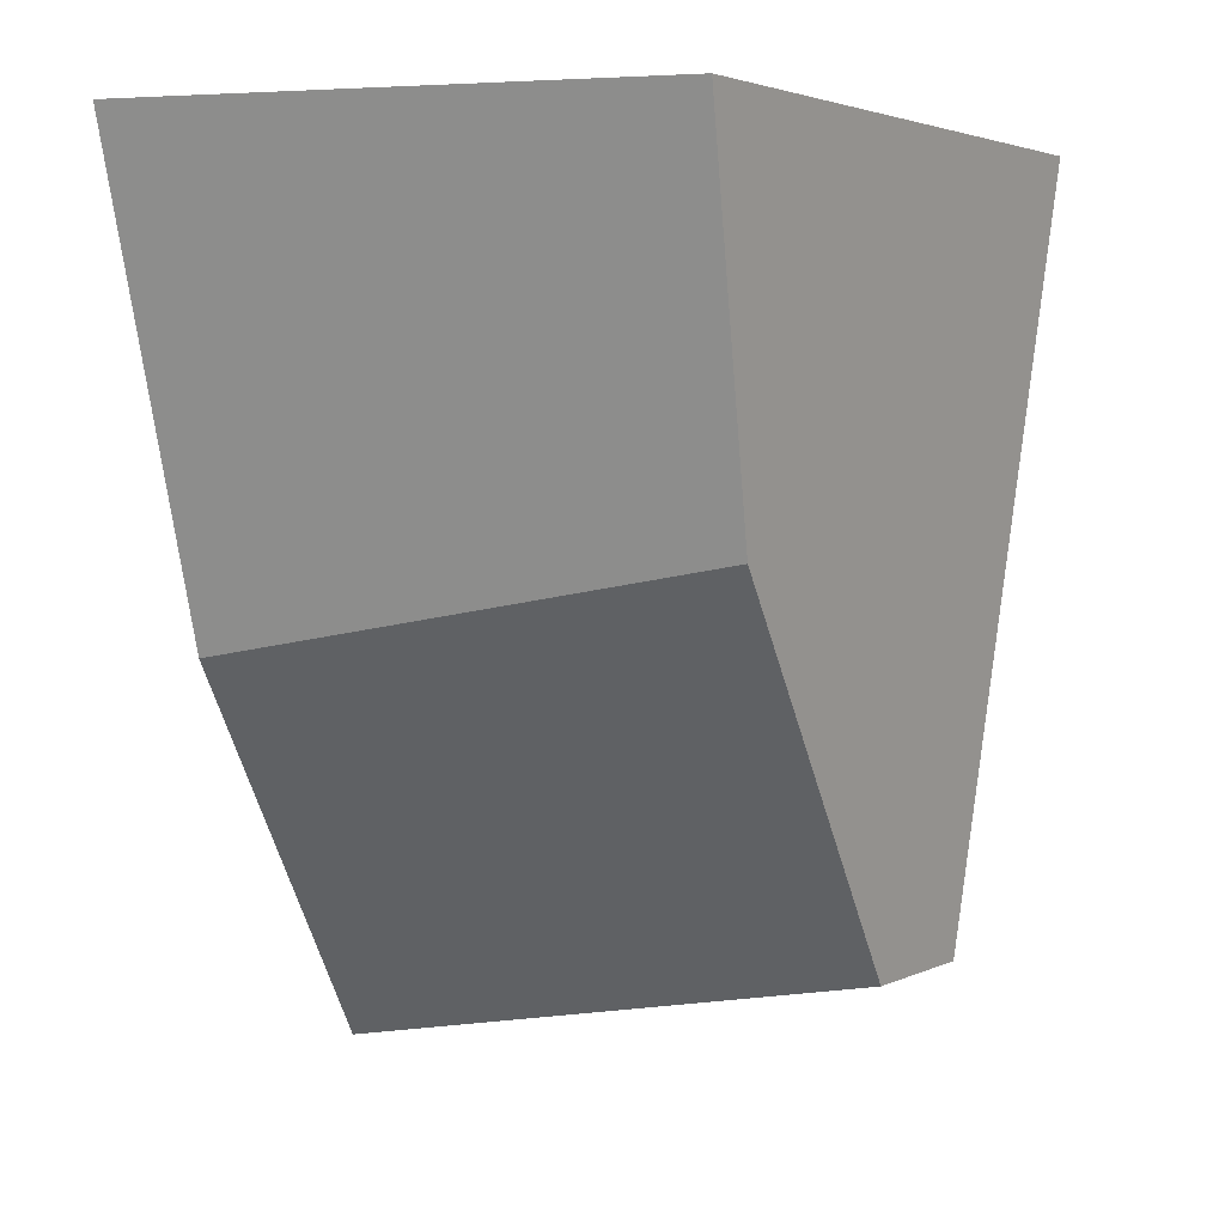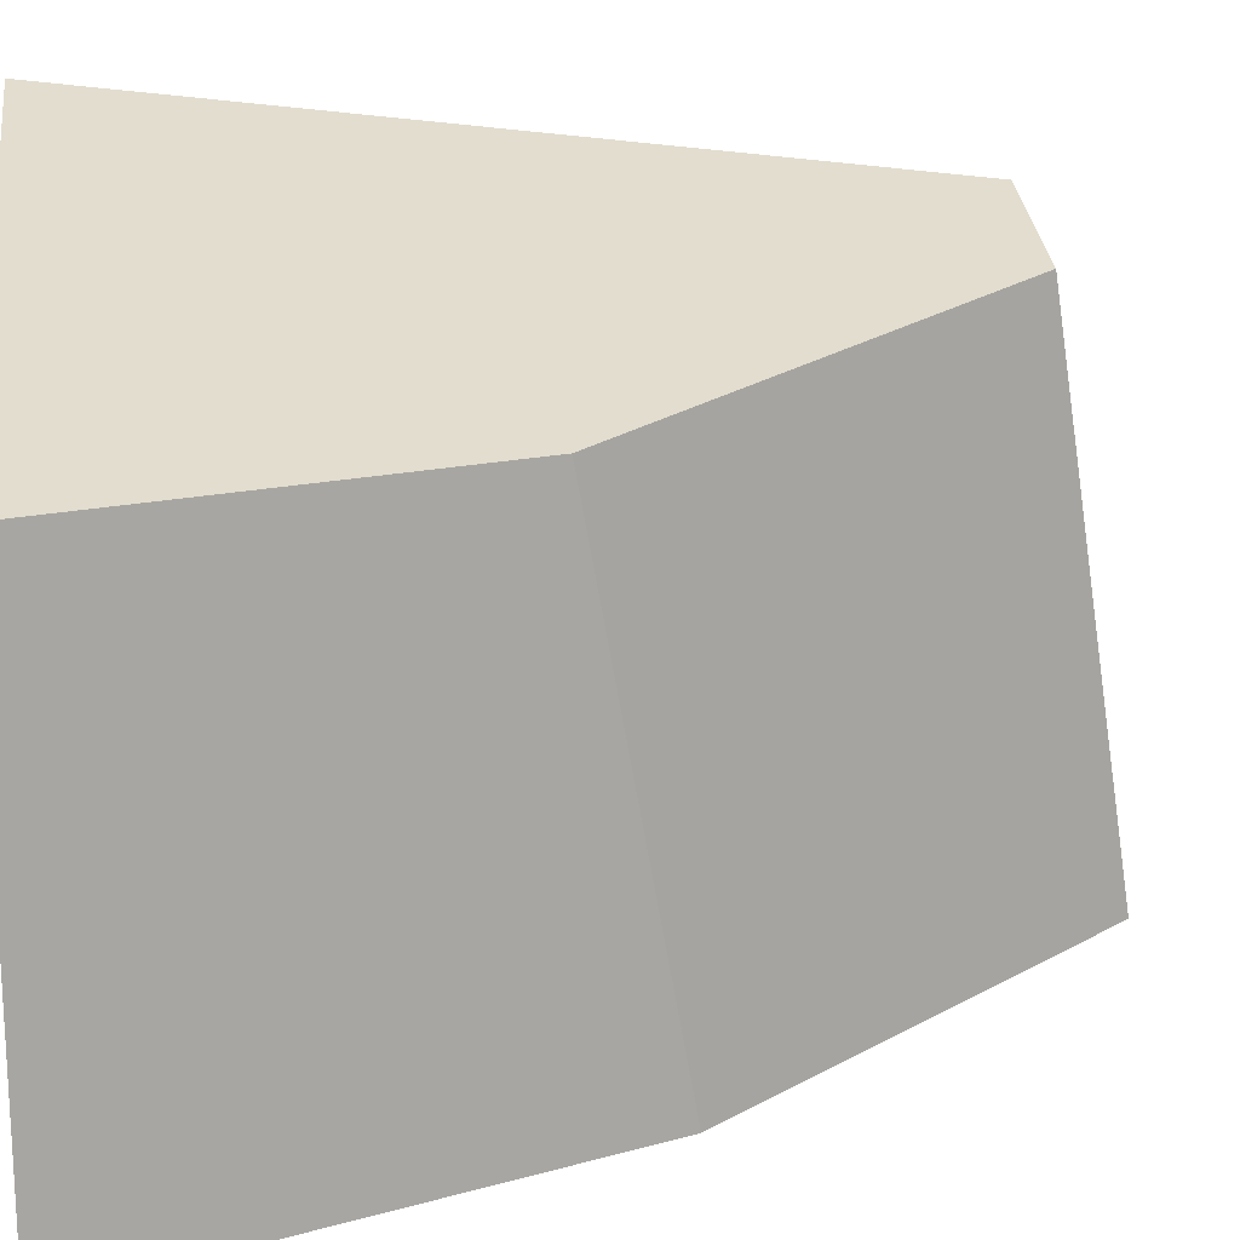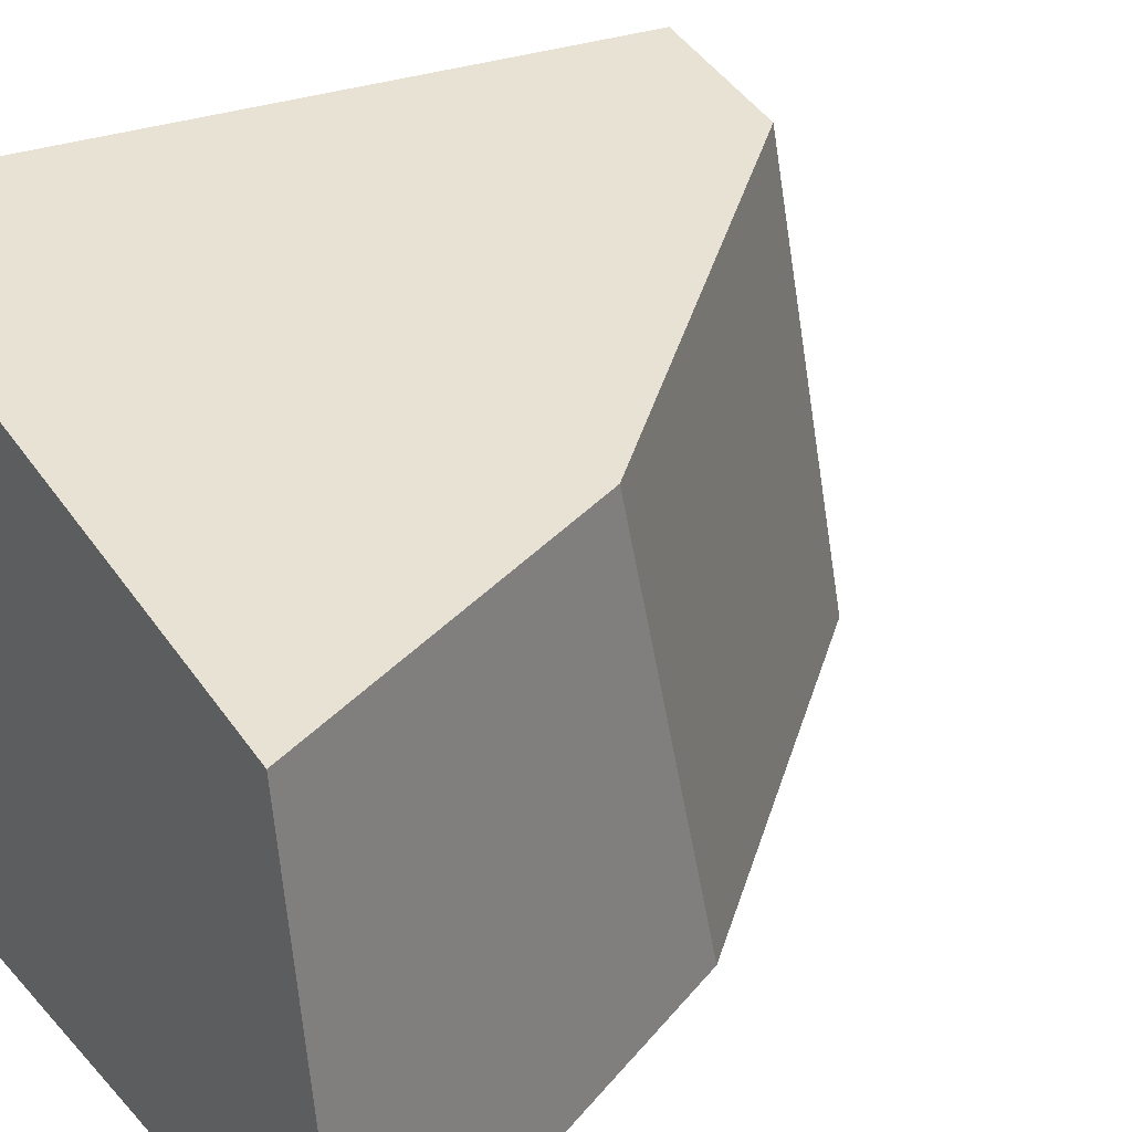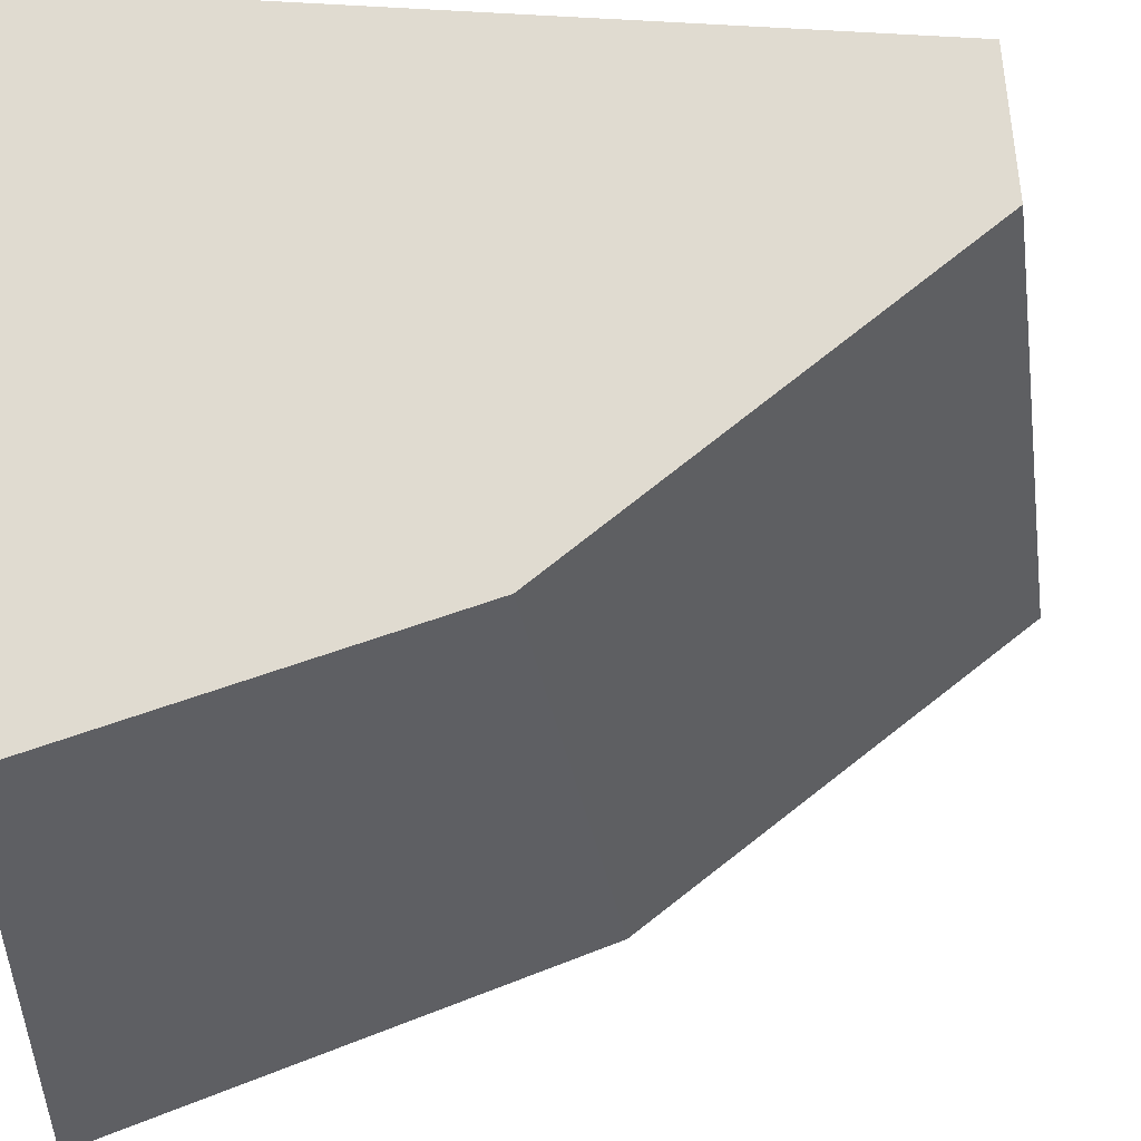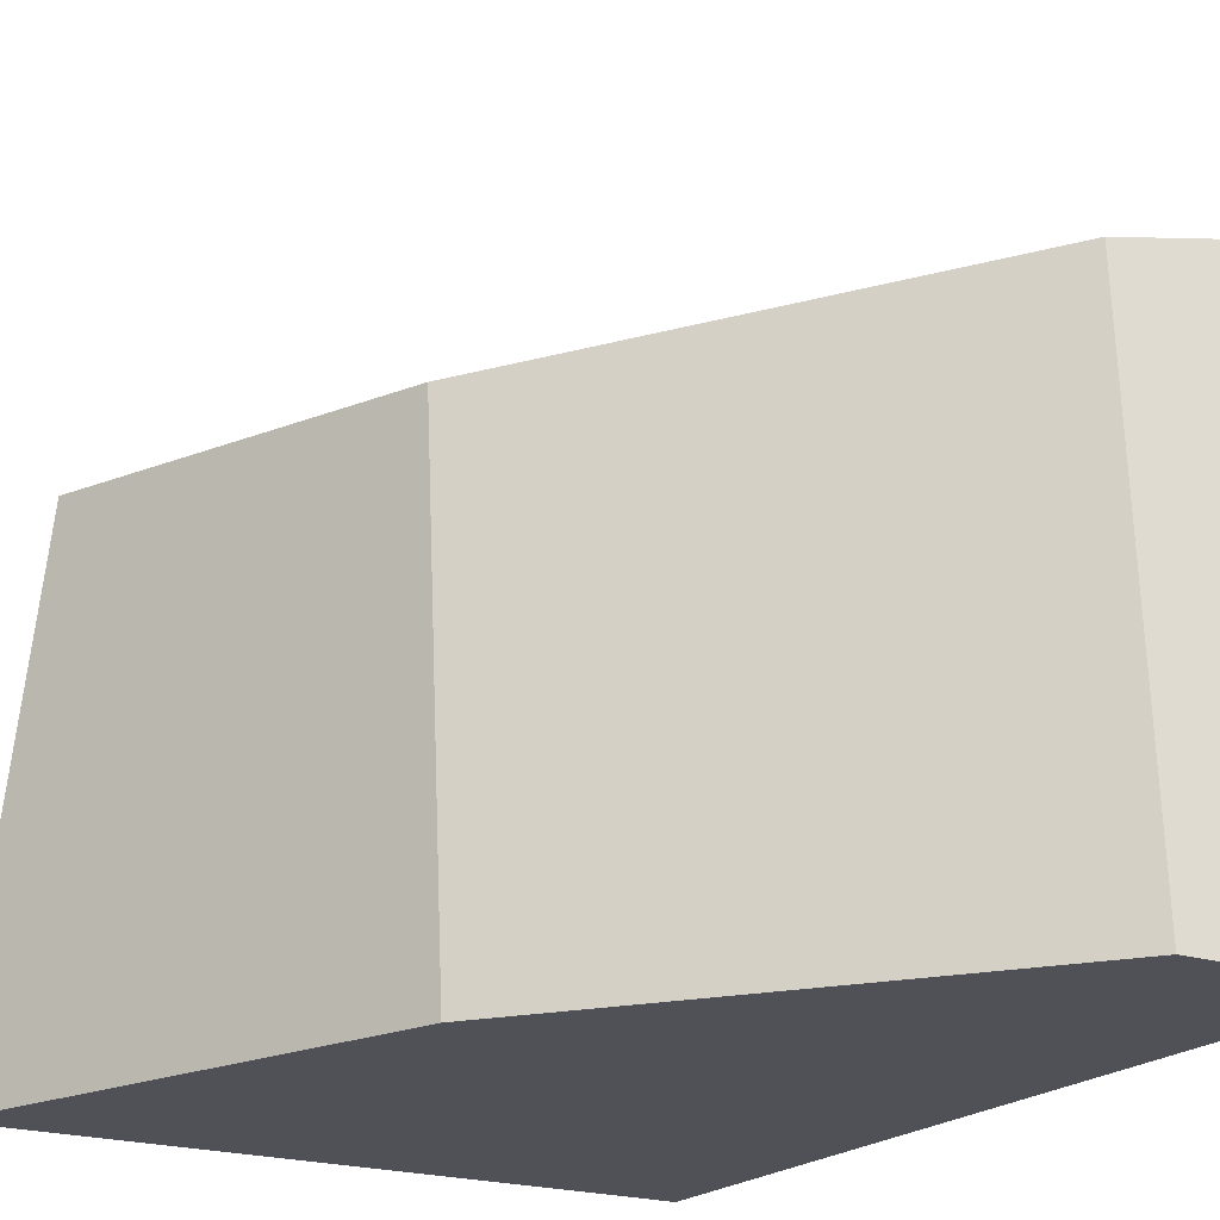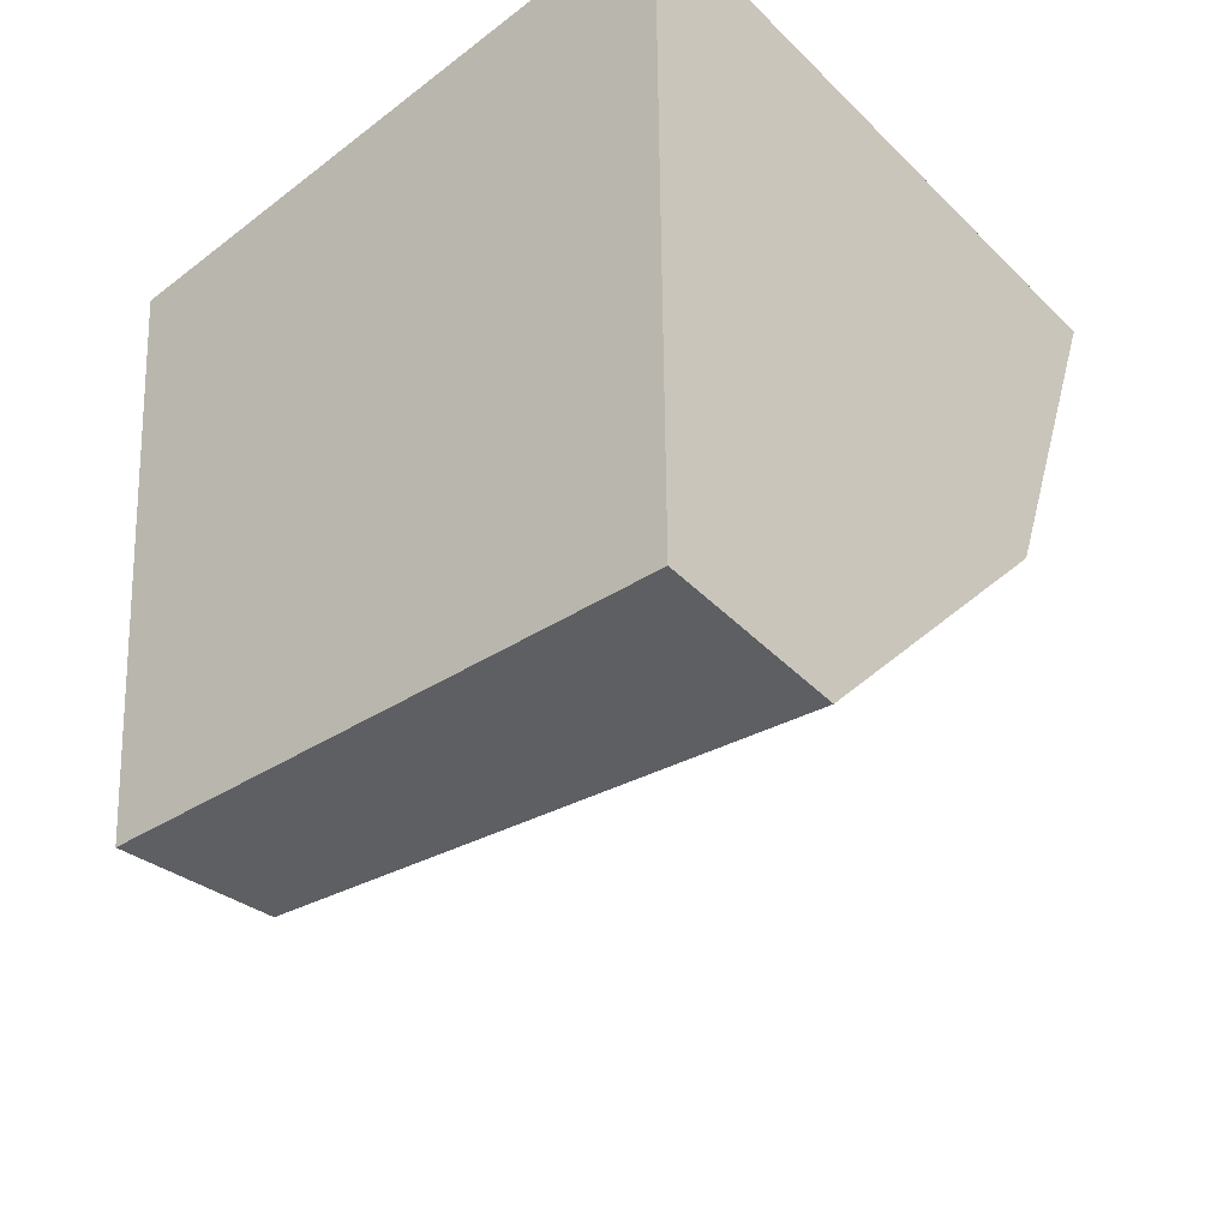
<metadata>
{"format":"obj","ext":"obj","renderer":"f3d","projection":"perspective","resolution":1024,"background":"white","views":[{"elev":2.1,"azim":-68.8,"up":"+Y"},{"elev":21.2,"azim":-96.7,"up":"+Z"},{"elev":36.3,"azim":-126.5,"up":"+Z"},{"elev":56.8,"azim":-92.9,"up":"+Z"},{"elev":-20.4,"azim":-31.0,"up":"+Z"},{"elev":-45.8,"azim":131.6,"up":"+Y"}]}
</metadata>
<code>
g wall__sh_93
v 0.2636 0.3509 -0.2727
v -0.136 -0.004762 -0.2727
v -0.2636 0.3509 -0.2727
v -0.2549 0.3509 -0.195
v 0.2636 -0.3509 -0.2727
v 0.1193 -0.3509 -0.2727
v -0.126 -0.03273 -0.2727
v 0.2636 0.3509 0.2727
v -0.2159 0.3509 0.1512
v 0.2636 -0.2855 0.1904
v -0.1051 0.03841 0.1389
v 0.1519 -0.2895 0.1616
v 0.2636 0.3509 -0.2727
v 0.2636 0.3509 -0.2727
v 0.2636 0.3509 -0.2727
v 0.2636 0.3509 -0.2727
v 0.2636 0.3509 -0.2727
v 0.2636 0.3509 -0.2727
v -0.136 -0.004762 -0.2727
v -0.136 -0.004762 -0.2727
v -0.136 -0.004762 -0.2727
v -0.136 -0.004762 -0.2727
v -0.2636 0.3509 -0.2727
v -0.2636 0.3509 -0.2727
v -0.2549 0.3509 -0.195
v -0.2549 0.3509 -0.195
v -0.2549 0.3509 -0.195
v -0.2549 0.3509 -0.195
v -0.2549 0.3509 -0.195
v 0.2636 -0.3509 -0.2727
v 0.2636 -0.3509 -0.2727
v 0.2636 -0.3509 -0.2727
v 0.2636 -0.3509 -0.2727
v 0.1193 -0.3509 -0.2727
v 0.1193 -0.3509 -0.2727
v 0.1193 -0.3509 -0.2727
v -0.126 -0.03273 -0.2727
v -0.126 -0.03273 -0.2727
v -0.126 -0.03273 -0.2727
v -0.126 -0.03273 -0.2727
v -0.126 -0.03273 -0.2727
v 0.2636 0.3509 0.2727
v 0.2636 0.3509 0.2727
v 0.2636 0.3509 0.2727
v -0.2159 0.3509 0.1512
v -0.2159 0.3509 0.1512
v -0.2159 0.3509 0.1512
v 0.2636 -0.2855 0.1904
v 0.2636 -0.2855 0.1904
v 0.2636 -0.2855 0.1904
v 0.2636 -0.2855 0.1904
v 0.2636 -0.2855 0.1904
v -0.1051 0.03841 0.1389
v -0.1051 0.03841 0.1389
v -0.1051 0.03841 0.1389
v -0.1051 0.03841 0.1389
v -0.1051 0.03841 0.1389
v 0.1519 -0.2895 0.1616
v 0.1519 -0.2895 0.1616
v 0.1519 -0.2895 0.1616
g wall__sh_93_0
f 2 3 1
f 23 4 13
f 21 14 5
f 37 22 30
f 31 6 38
f 9 8 15
f 16 27 45
f 48 33 17
f 18 42 49
f 25 24 19
f 26 20 7
f 34 32 10
f 39 35 12
f 28 40 11
f 53 46 29
f 58 36 50
f 54 41 59
f 43 47 55
f 51 44 56
f 57 60 52

</code>
